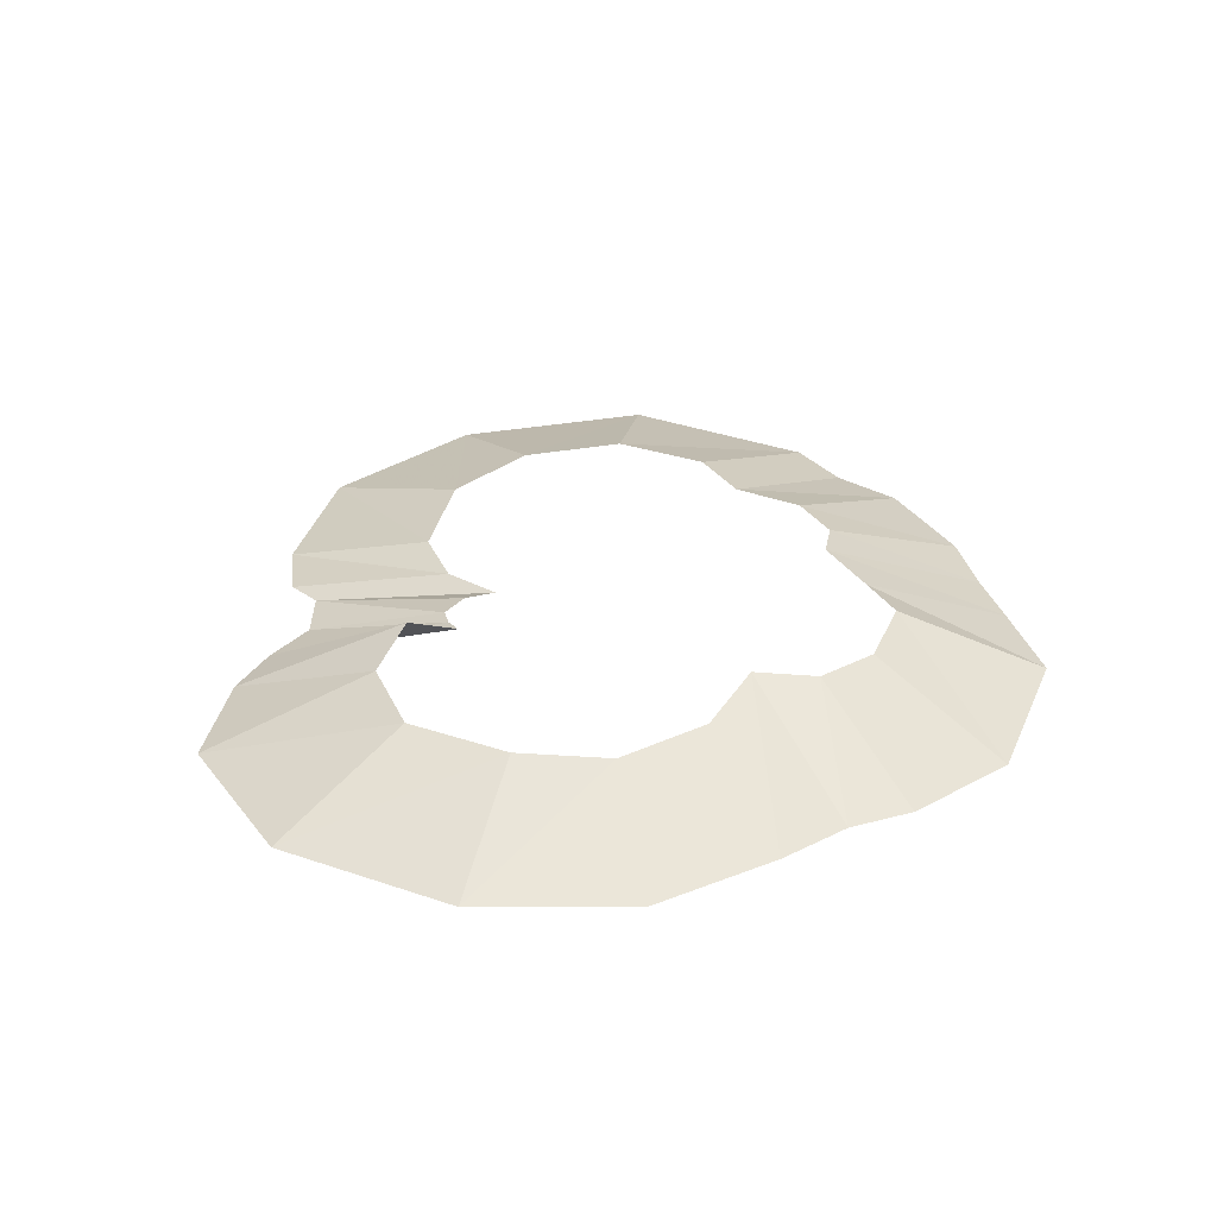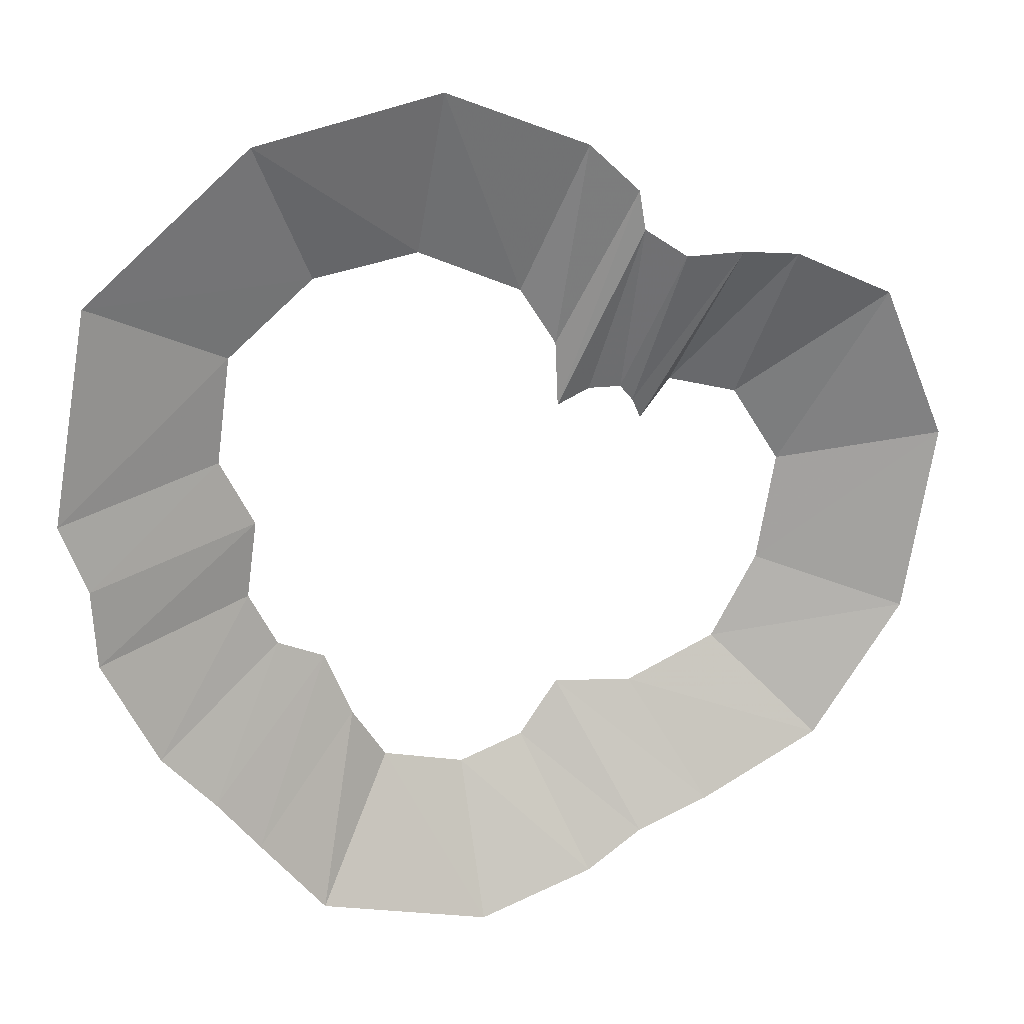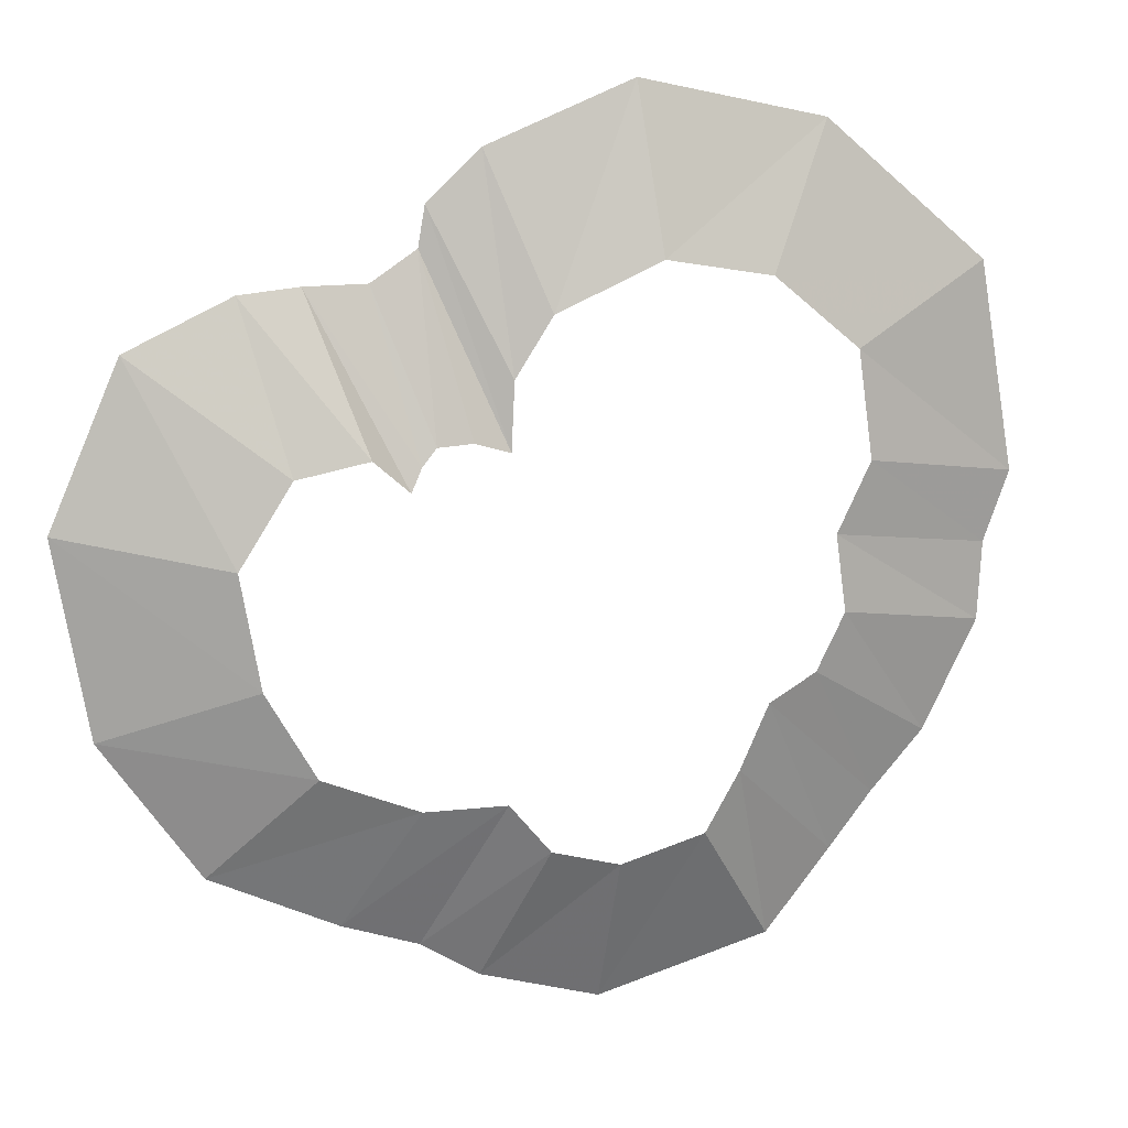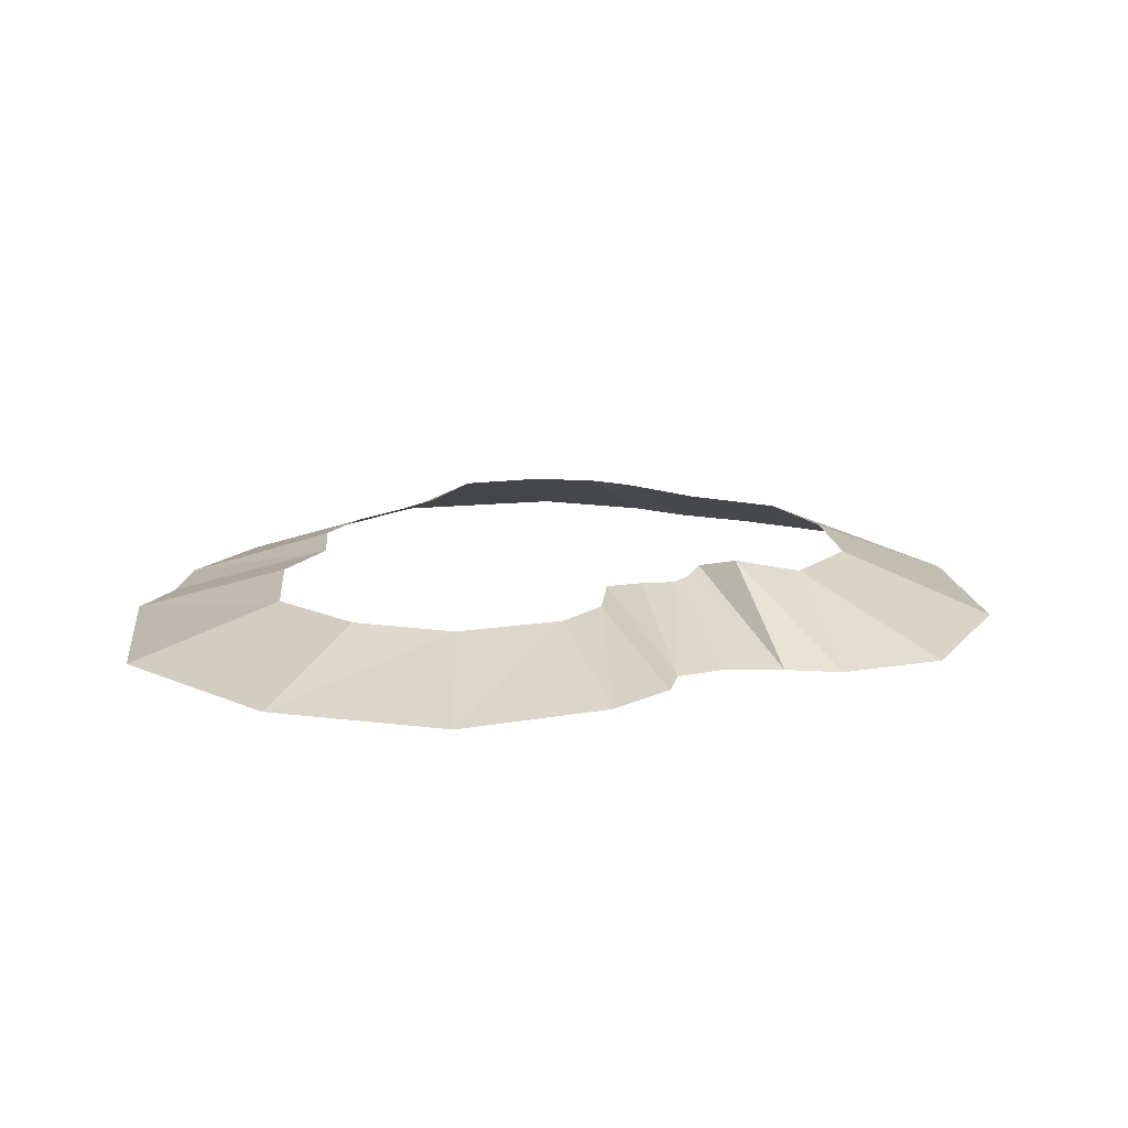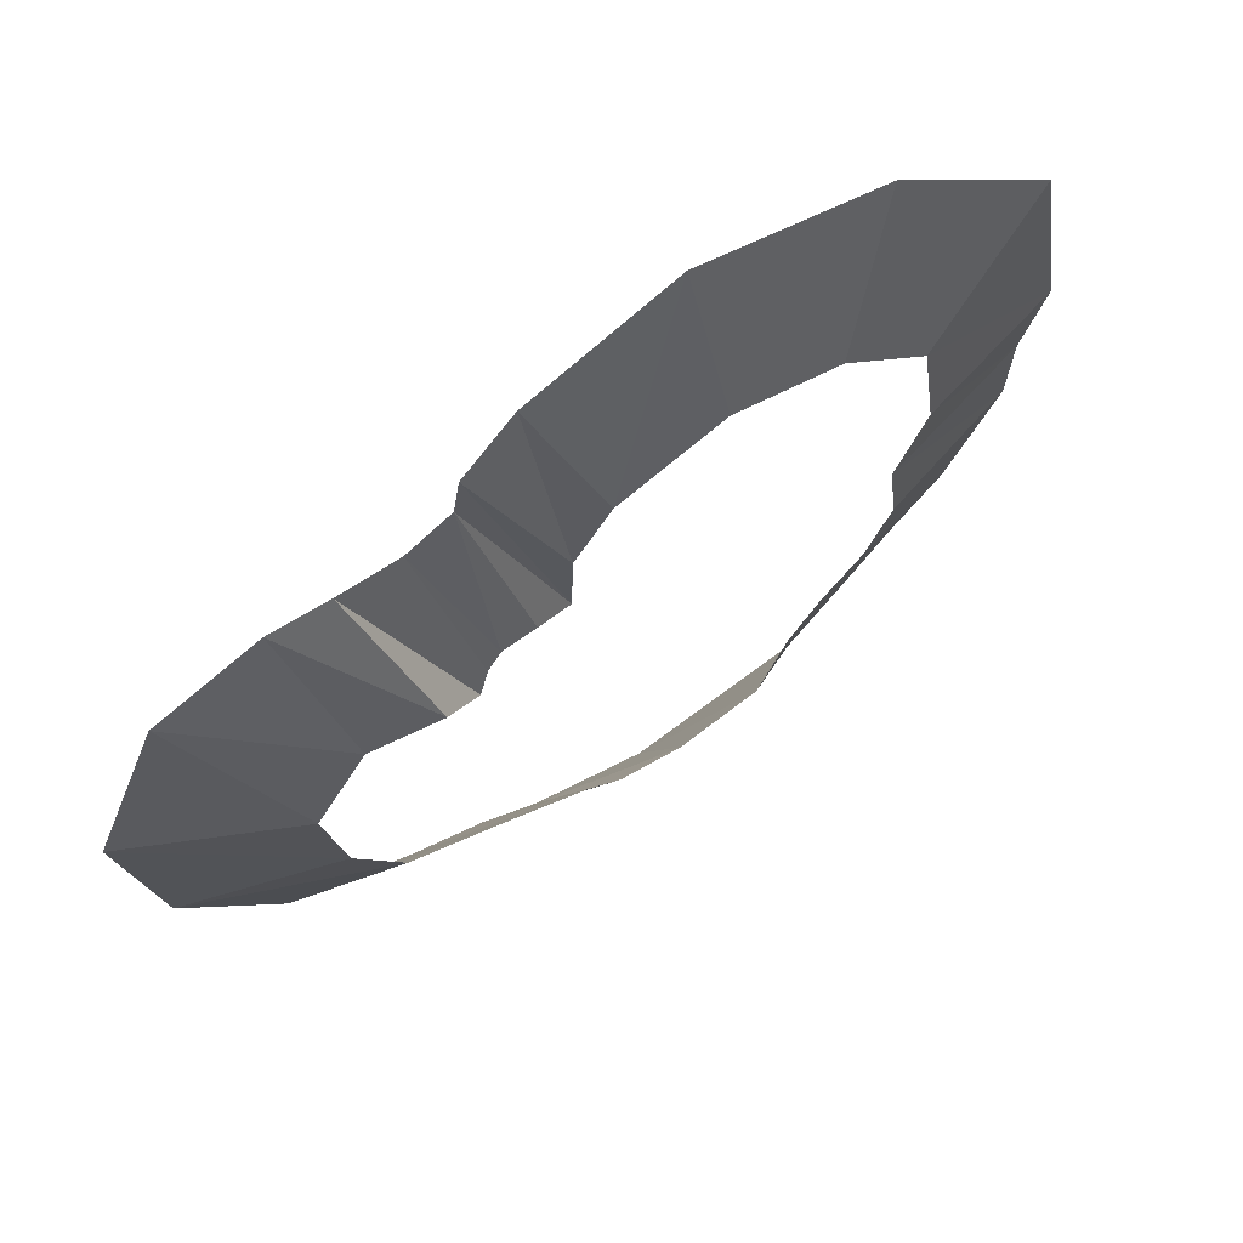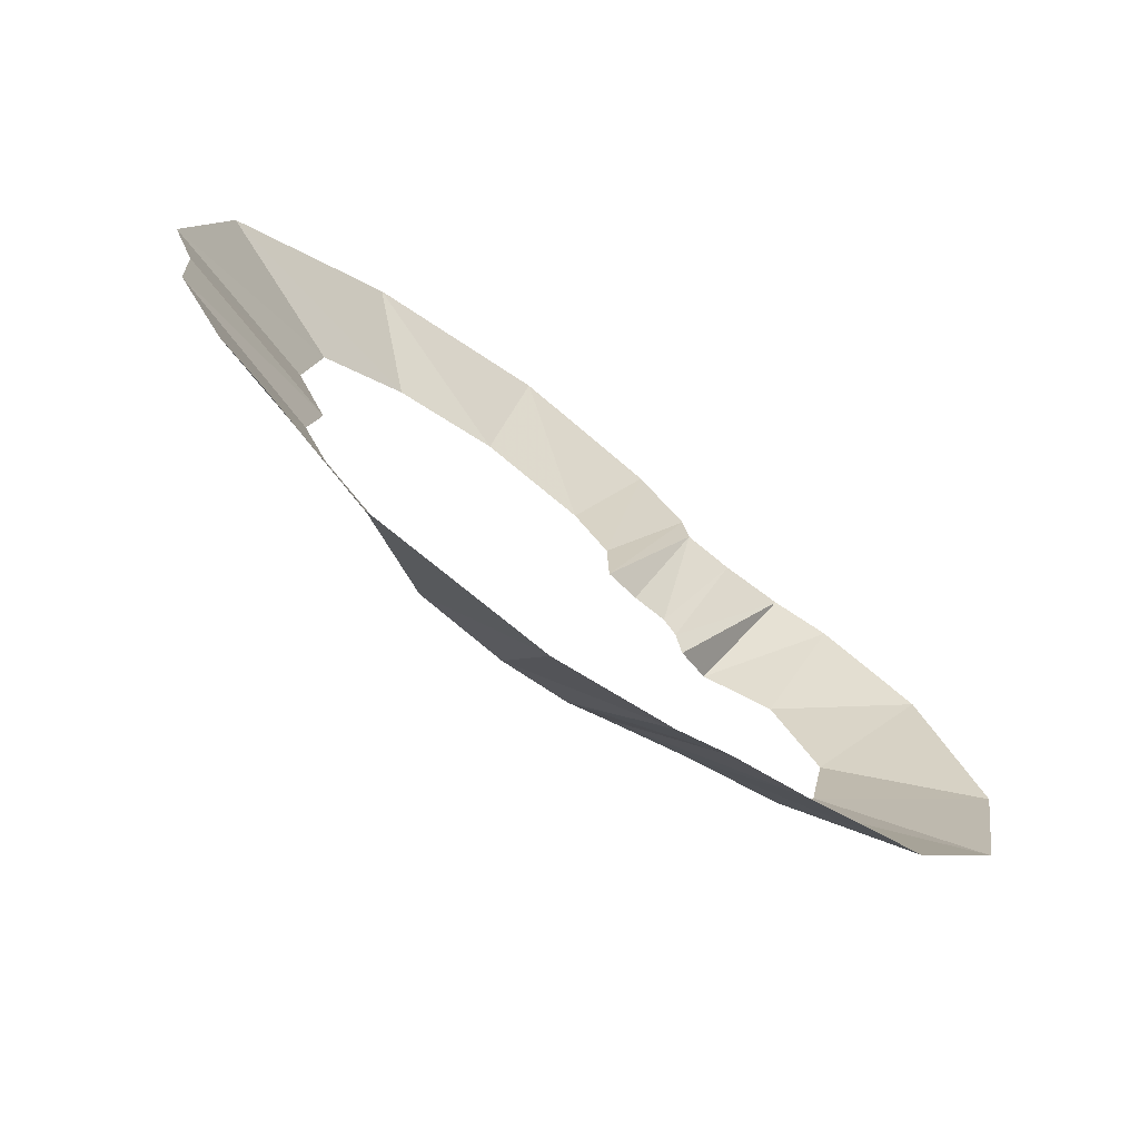
<metadata>
{"format":"obj","ext":"obj","renderer":"f3d","projection":"perspective","resolution":1024,"background":"white","views":[{"elev":32.0,"azim":-54.1,"up":"+Z"},{"elev":20.9,"azim":160.2,"up":"+Y"},{"elev":12.2,"azim":-16.2,"up":"+Y"},{"elev":15.6,"azim":-177.1,"up":"+Z"},{"elev":65.7,"azim":-32.9,"up":"+Y"},{"elev":-74.1,"azim":144.3,"up":"+Y"}]}
</metadata>
<code>
g essencePoofGlow05_mesh
v -1.357 2.179 -0.3845
v -1.979 4.885 -1.103
v -0.7834 1.999 -0.4994
v -1.907 2.147 -0.364
v -1.979 4.885 -1.103
v -2.681 4.407 -1.142
v -2.135 1.882 -0.3324
v -3.651 4.394 -1.13
v -2.312 1.537 -0.2416
v -2.915 2.063 -0.007473
v -3.651 4.394 -1.13
v -4.575 4.292 -1.187
v -3.651 4.394 -1.13
v -3.982 1.805 -0.239
v -6.208 3.516 -1.219
v -4.793 0.5431 -0.2345
v -7.292 1.008 -1.197
v -4.485 -1.198 -0.2258
v -6.762 -2.02 -1.199
v -3.712 -2.535 -0.2174
v -5.239 -4.171 -1.173
v -2.213 -3.136 -0.2022
v -3.254 -5.09 -1.17
v -0.986 -3.069 0.02812
v -2.06 -5.493 -1.168
v -0.31 -3.881 -0.09898
v -1.136 -6.07 -1.188
v 0.7611 -4.184 -0.1479
v 0.7398 -6.611 -1.201
v 2.083 -3.82 -0.1658
v 3.457 -5.866 -1.198
v 2.661 -2.929 -0.2799
v 4.485 -4.591 -1.2
v 3.078 -1.901 -0.1888
v 5.167 -3.727 -1.206
v 3.864 -1.507 -0.3162
v 6.002 -2.798 -1.209
v 4.319 -0.6255 -0.3423
v 6.855 -1.089 -1.201
v -0.7834 1.999 -0.4994
v -1.979 4.885 -1.103
v -1.869 5.506 -1.115
v -0.7221 3.038 -0.5423
v -1.019 6.292 -1.163
v -0.1441 3.949 -0.5178
v 1.282 7.237 -1.19
v 1.5 4.688 -0.491
v 4.206 6.637 -1.178
v 3.153 4.415 -0.4509
v 6.766 4.485 -1.175
v 4.497 3.304 -0.4506
v 7.335 1.227 -1.212
v 4.703 1.643 -0.3885
v 6.927 0.1319 -1.21
v 4.154 0.5665 -0.3388
v 6.855 -1.089 -1.201
v 4.319 -0.6255 -0.3423
g essencePoofGlow05_mesh_0
f 3 2 1
f 1 5 4
f 5 6 4
f 4 6 7
f 6 8 7
f 7 8 9
f 9 11 10
f 13 12 10
f 10 12 14
f 12 15 14
f 14 15 16
f 15 17 16
f 16 17 18
f 17 19 18
f 18 19 20
f 19 21 20
f 20 21 22
f 21 23 22
f 22 23 24
f 23 25 24
f 24 25 26
f 25 27 26
f 26 27 28
f 27 29 28
f 28 29 30
f 29 31 30
f 30 31 32
f 31 33 32
f 32 33 34
f 33 35 34
f 34 35 36
f 35 37 36
f 36 37 38
f 37 39 38
f 42 41 40
f 43 42 40
f 44 42 43
f 45 44 43
f 46 44 45
f 47 46 45
f 48 46 47
f 49 48 47
f 50 48 49
f 51 50 49
f 52 50 51
f 53 52 51
f 54 52 53
f 55 54 53
f 56 54 55
f 57 56 55

</code>
